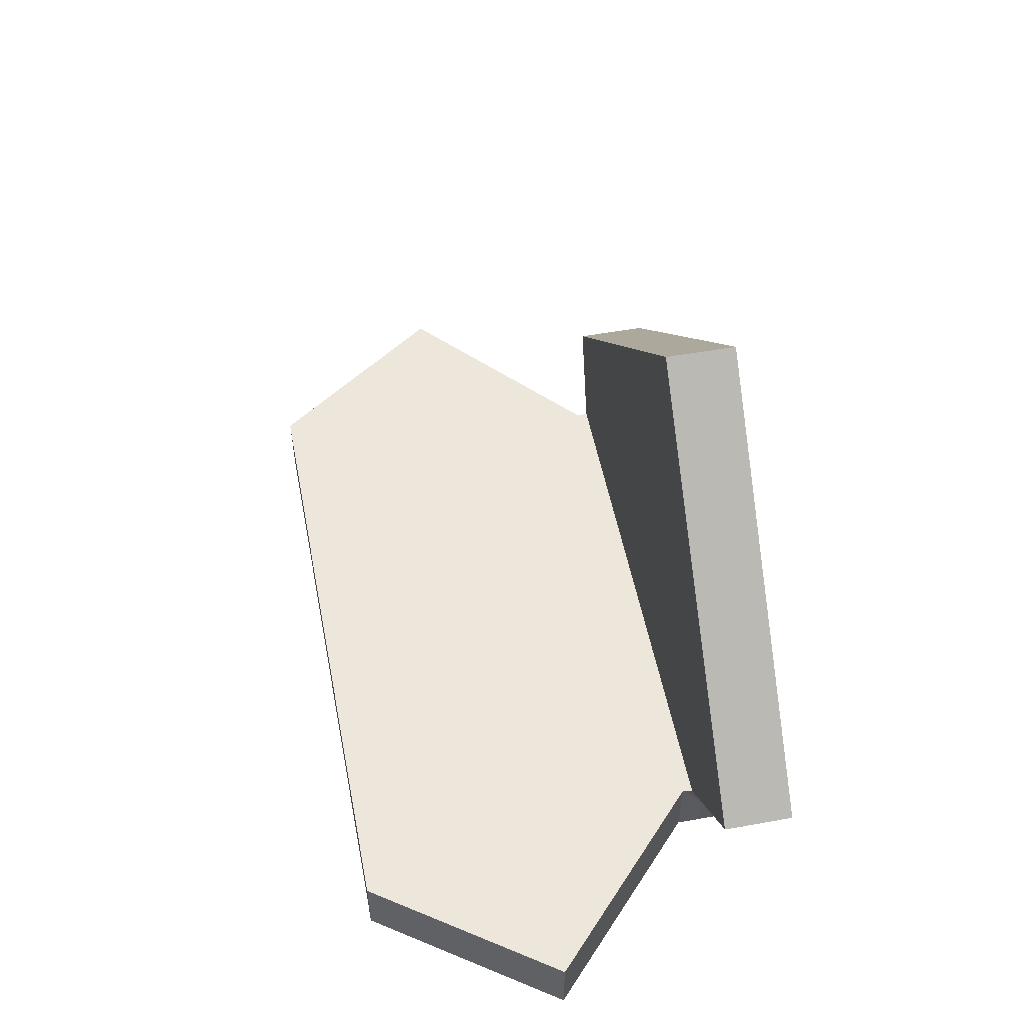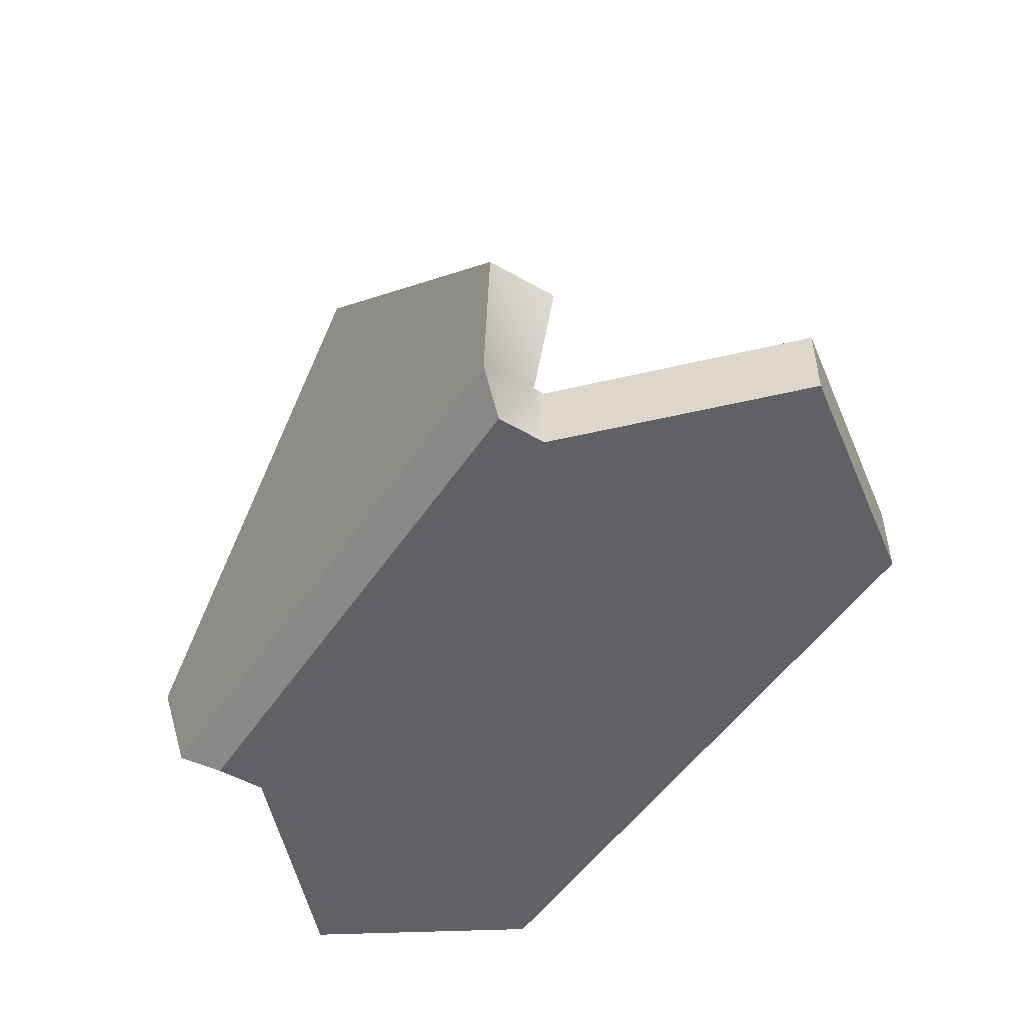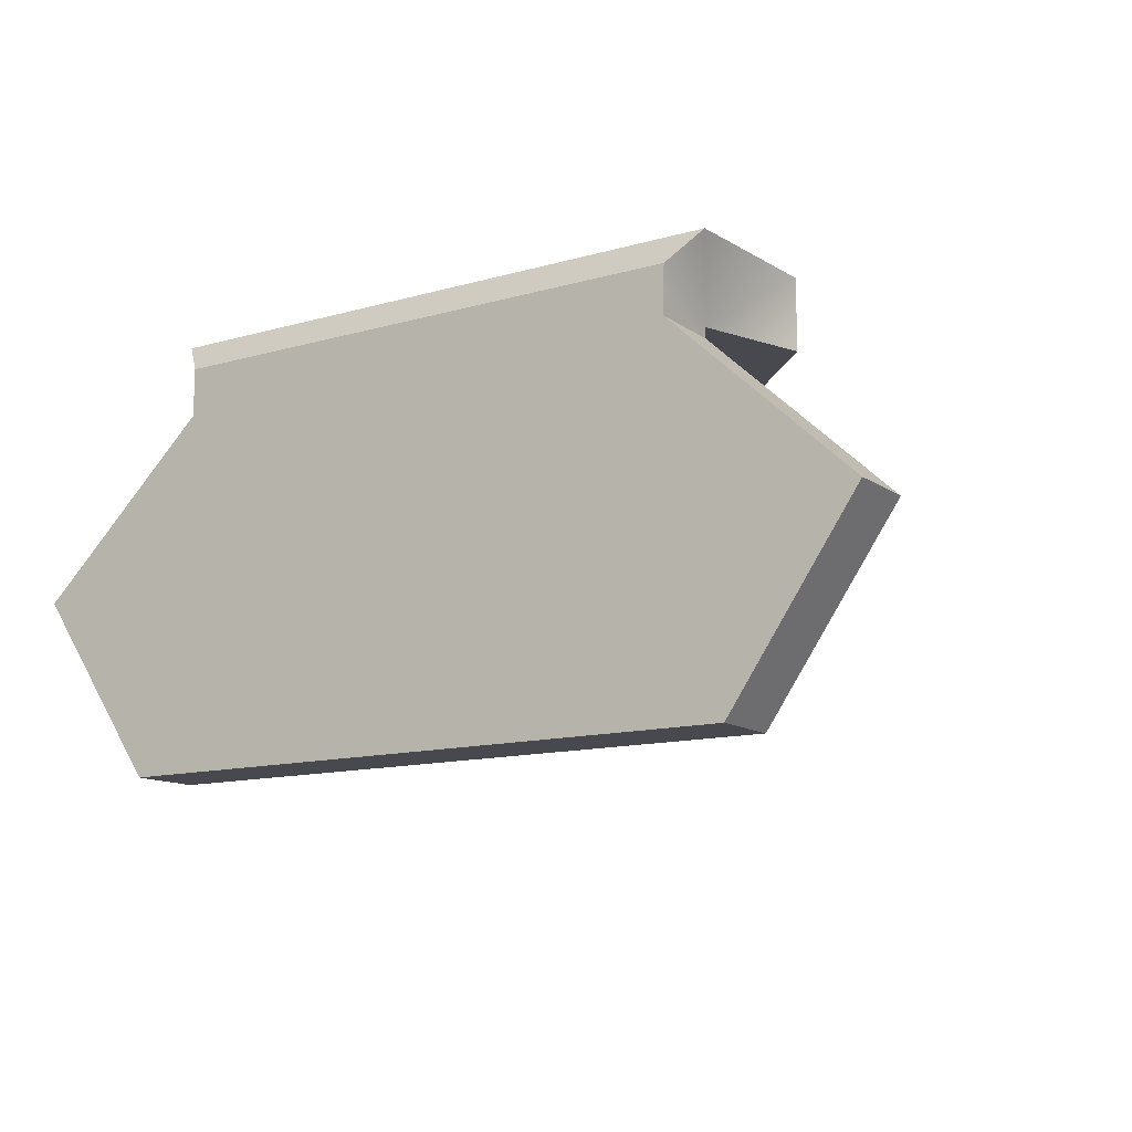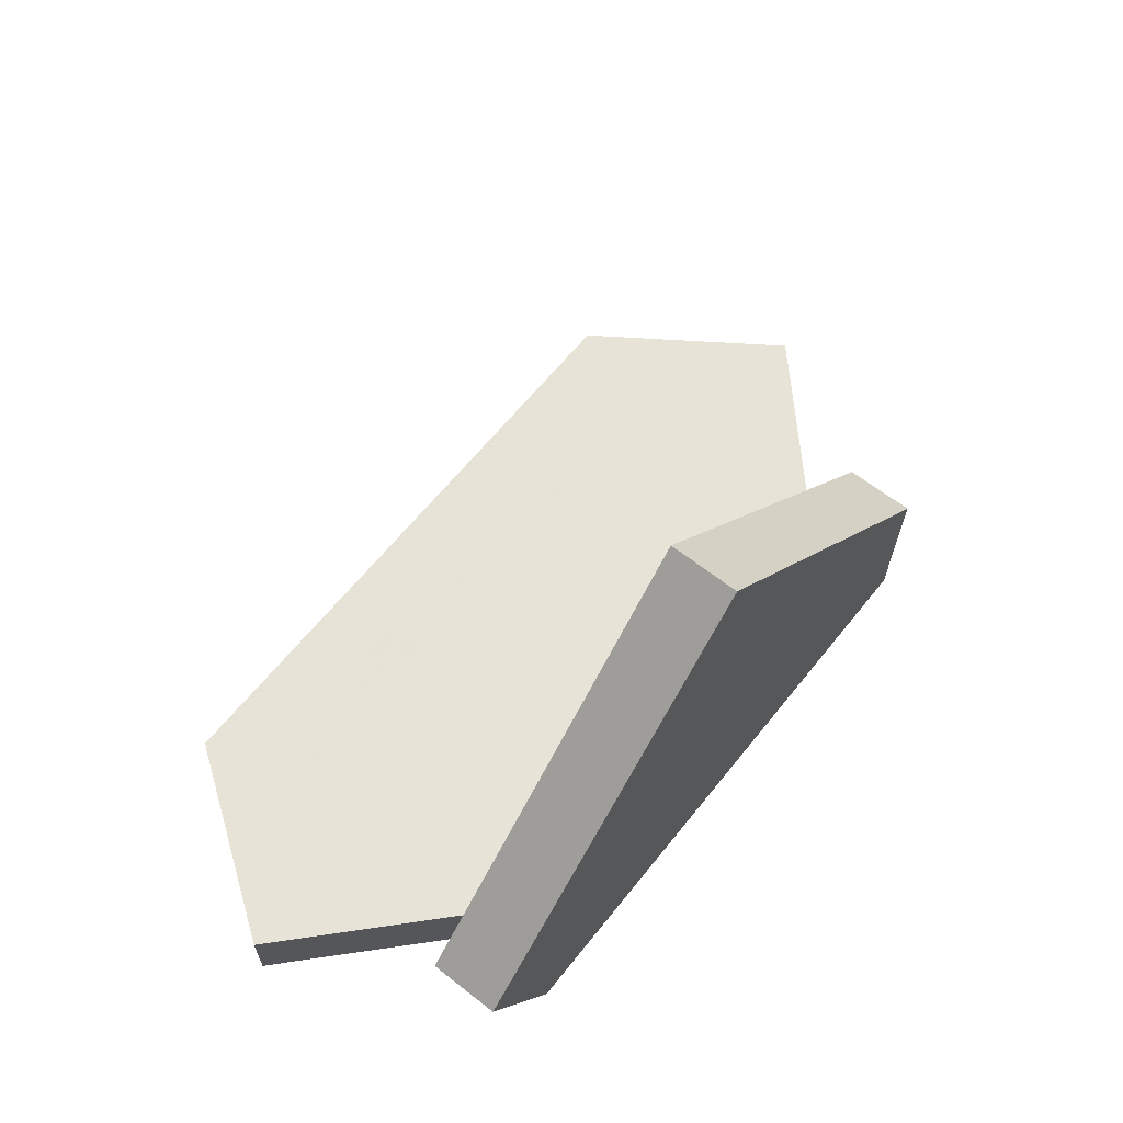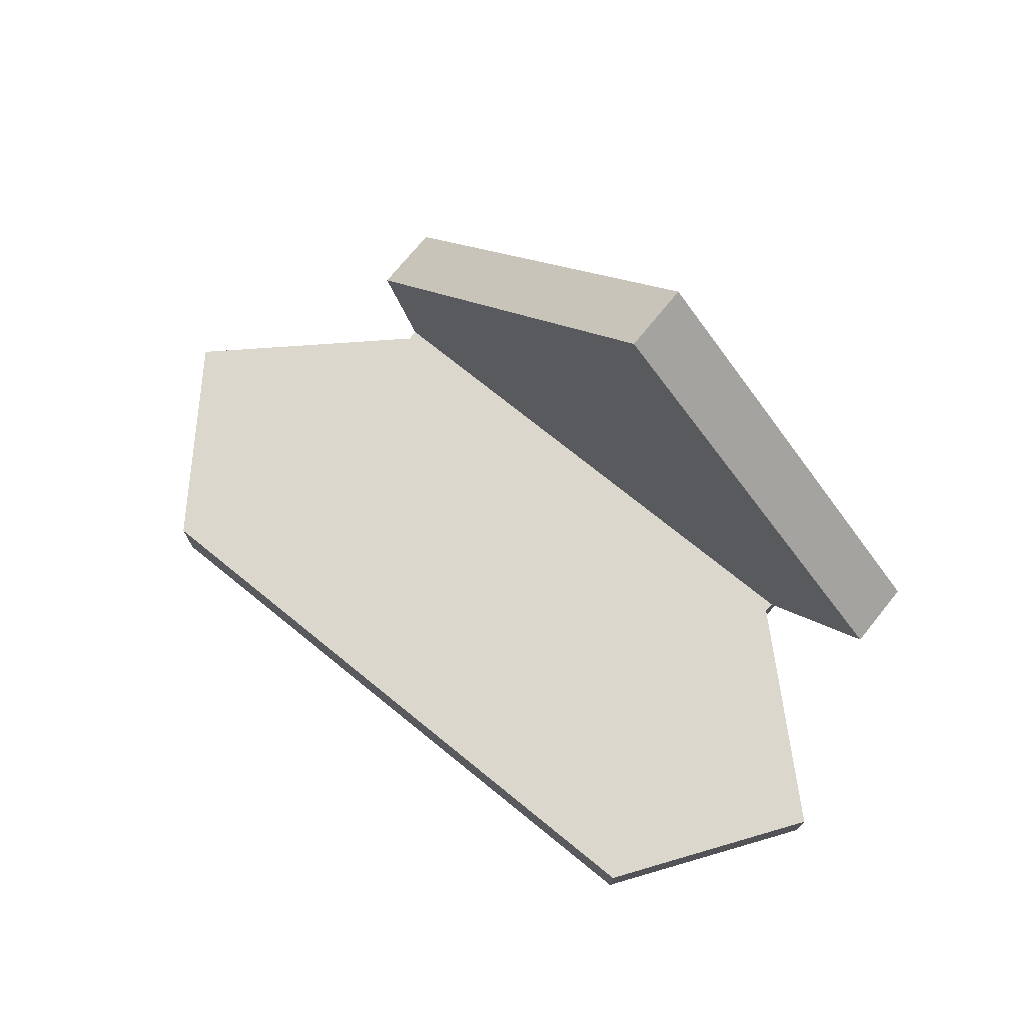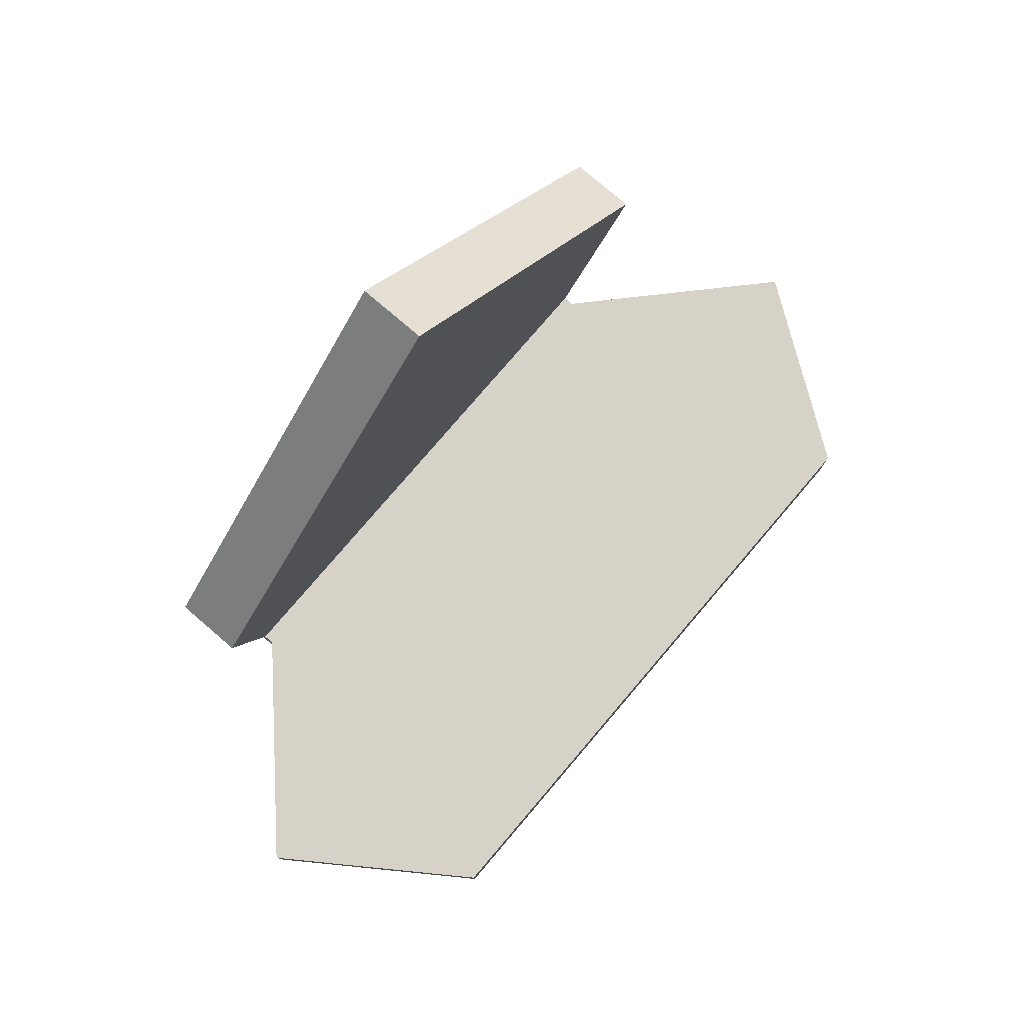
<metadata>
{"format":"obj","ext":"obj","renderer":"f3d","projection":"perspective","resolution":1024,"background":"white","views":[{"elev":53.1,"azim":79.0,"up":"+Z"},{"elev":-49.7,"azim":-122.3,"up":"+Z"},{"elev":-12.7,"azim":-146.7,"up":"+Y"},{"elev":62.8,"azim":128.5,"up":"+Z"},{"elev":73.3,"azim":39.0,"up":"+Z"},{"elev":78.5,"azim":-49.5,"up":"+Z"}]}
</metadata>
<code>
g polySurface119
v -0.2086 -0.01495 -0.08677
v 0.2086 -0.01495 -0.08677
v 0.125 0.06313 -0.08677
v -0.125 0.06308 -0.08677
v 0.1252 0.06799 -0.08708
v -0.1249 0.06796 -0.08645
v -0.1489 -0.1007 -0.08677
v 0.1489 -0.1007 -0.08677
v 0.01561 0.06798 0.12
v -0.1417 0.06798 -0.03806
v 0.1741 0.06798 -0.0379
v -0.1249 0.06796 -0.08645
v 0.1252 0.06799 -0.08708
v -0.2086 -0.01495 -0.12
v -0.125 0.06313 -0.12
v 0.125 0.06313 -0.1195
v 0.2086 -0.01495 -0.1195
v 0.125 0.08536 -0.1195
v -0.125 0.08533 -0.1195
v -0.1489 -0.1007 -0.1195
v 0.1489 -0.1007 -0.1195
v -0.1377 0.1007 -0.1088
v 0.1377 0.1007 -0.1088
v 0.125 0.08536 -0.1195
v -0.125 0.08533 -0.1195
v 0.01563 0.1007 0.12
v 0.1741 0.1007 -0.0379
v -0.1417 0.1007 -0.03799
v 0.1377 0.1007 -0.1088
v -0.1377 0.1007 -0.1088
v -0.2086 -0.01495 -0.12
v -0.2086 -0.01495 -0.08677
v -0.125 0.06308 -0.08677
v -0.125 0.06313 -0.12
v 0.125 0.06313 -0.1195
v 0.125 0.06313 -0.08677
v 0.2086 -0.01495 -0.08677
v 0.2086 -0.01495 -0.1195
v -0.125 0.06313 -0.12
v -0.125 0.06308 -0.08677
v -0.1249 0.06796 -0.08645
v -0.125 0.08533 -0.1195
v -0.1377 0.1007 -0.1088
v -0.1417 0.1007 -0.03799
v -0.1417 0.06798 -0.03806
v 0.125 0.08536 -0.1195
v 0.1252 0.06799 -0.08708
v 0.125 0.06313 -0.08677
v 0.125 0.06313 -0.1195
v 0.1377 0.1007 -0.1088
v 0.1741 0.1007 -0.0379
v 0.1741 0.06798 -0.0379
v -0.1489 -0.1007 -0.1195
v -0.1489 -0.1007 -0.08677
v -0.2086 -0.01495 -0.08677
v -0.2086 -0.01495 -0.12
v 0.2086 -0.01495 -0.1195
v 0.2086 -0.01495 -0.08677
v 0.1489 -0.1007 -0.08677
v 0.1489 -0.1007 -0.1195
v 0.1489 -0.1007 -0.1195
v 0.1489 -0.1007 -0.08677
v -0.1489 -0.1007 -0.08677
v -0.1489 -0.1007 -0.1195
v 0.01563 0.1007 0.12
v 0.01561 0.06798 0.12
v 0.1741 0.06798 -0.0379
v 0.1741 0.1007 -0.0379
v -0.1417 0.1007 -0.03799
v -0.1417 0.06798 -0.03806
v 0.01561 0.06798 0.12
v 0.01563 0.1007 0.12
f 1 2 3
f 1 3 4
f 4 3 5
f 4 5 6
f 7 2 1
f 7 8 2
f 9 10 11
f 11 10 12
f 11 12 13
f 14 15 16
f 14 16 17
f 15 18 16
f 15 19 18
f 20 14 17
f 20 17 21
f 22 23 24
f 22 24 25
f 26 27 28
f 28 27 29
f 28 29 30
f 31 32 33
f 31 33 34
f 35 36 37
f 35 37 38
f 39 40 41
f 39 41 42
f 42 41 43
f 43 41 44
f 41 45 44
f 46 47 48
f 46 48 49
f 50 47 46
f 51 47 50
f 51 52 47
f 53 54 55
f 53 55 56
f 57 58 59
f 57 59 60
f 61 62 63
f 61 63 64
f 65 66 67
f 65 67 68
f 69 70 71
f 69 71 72

</code>
